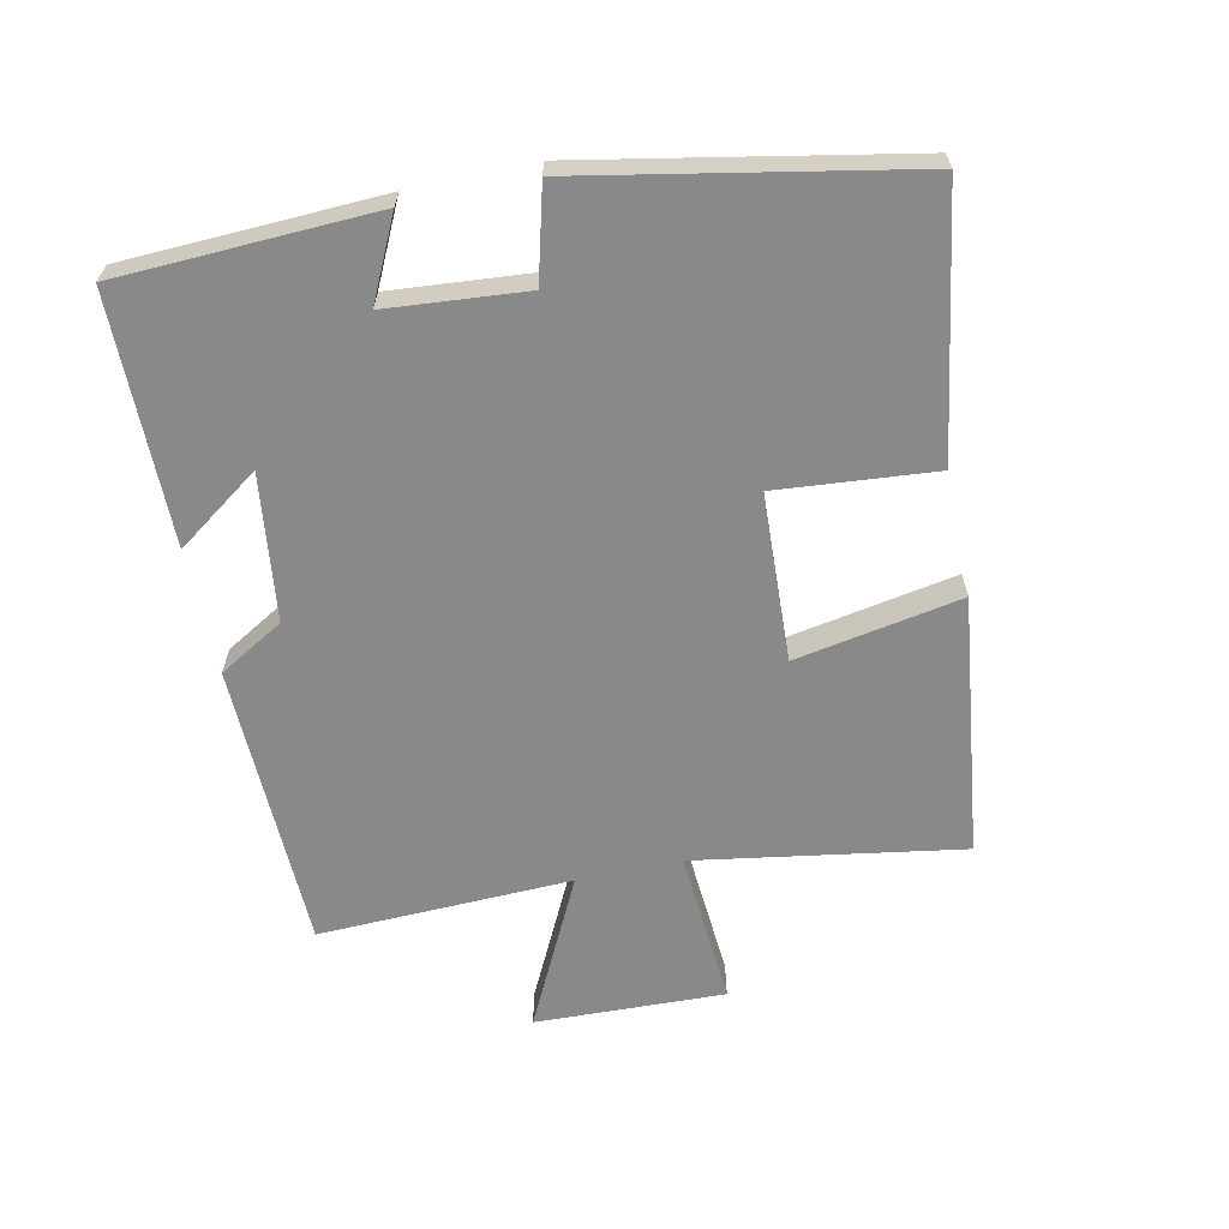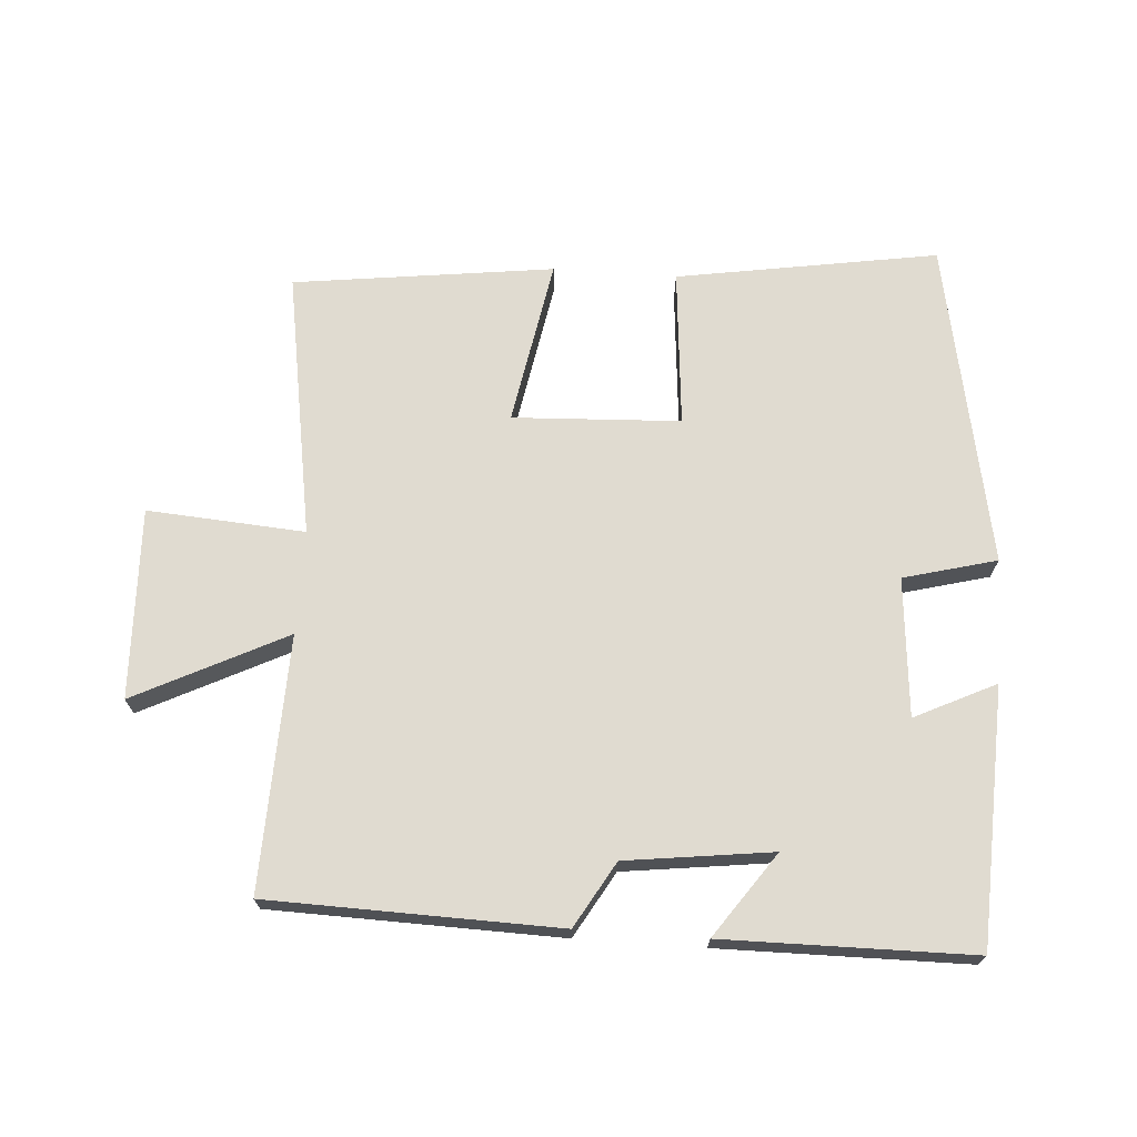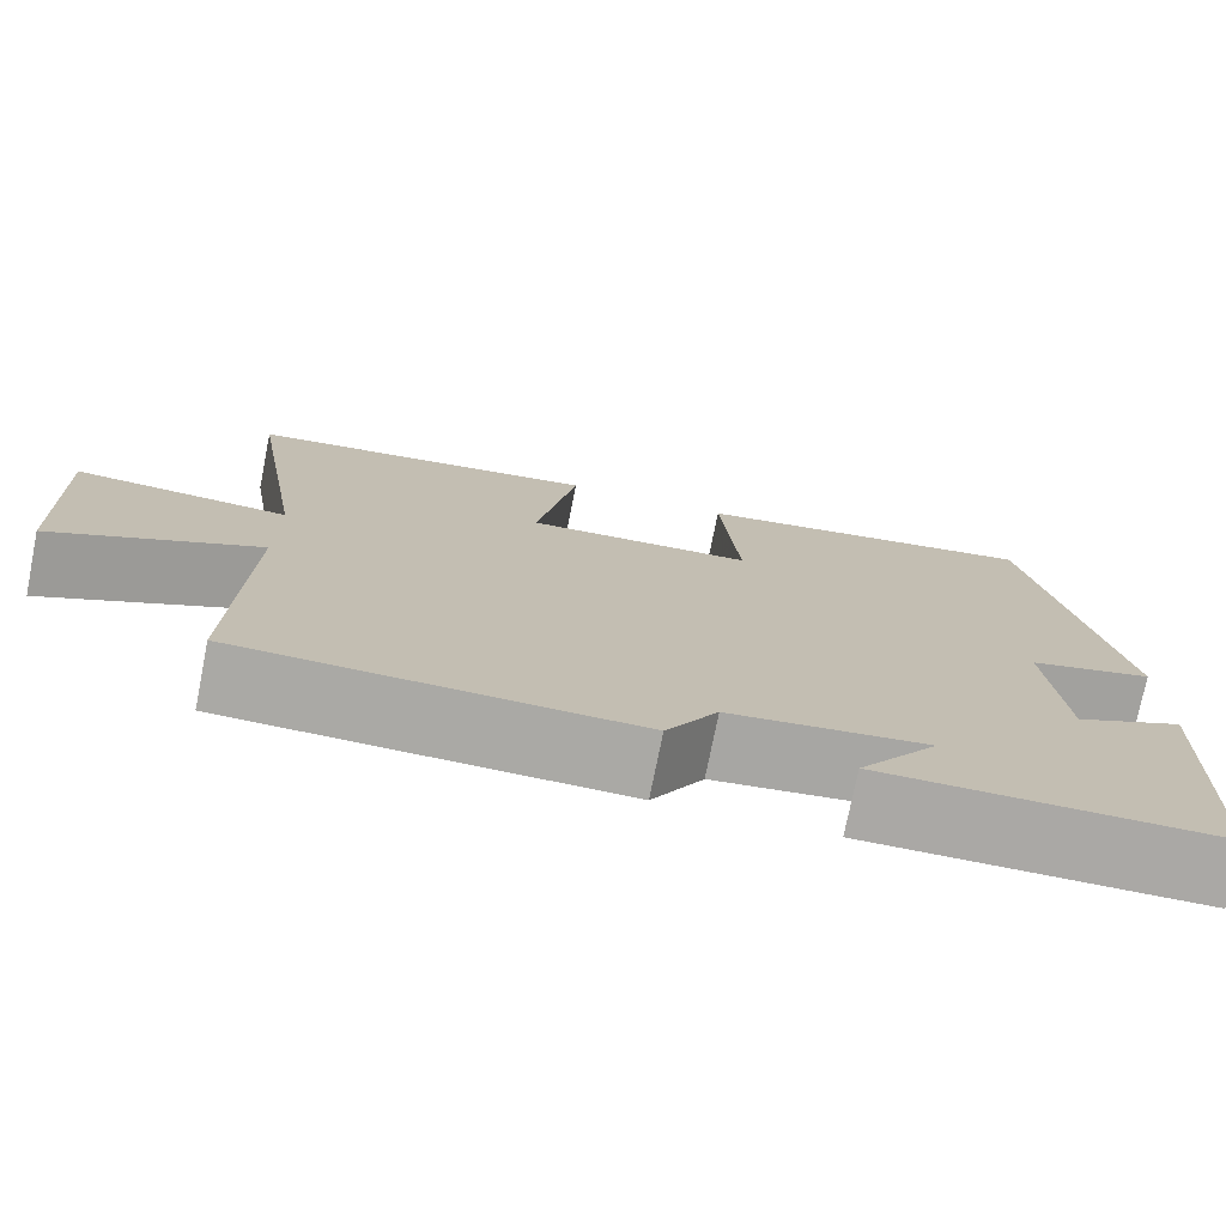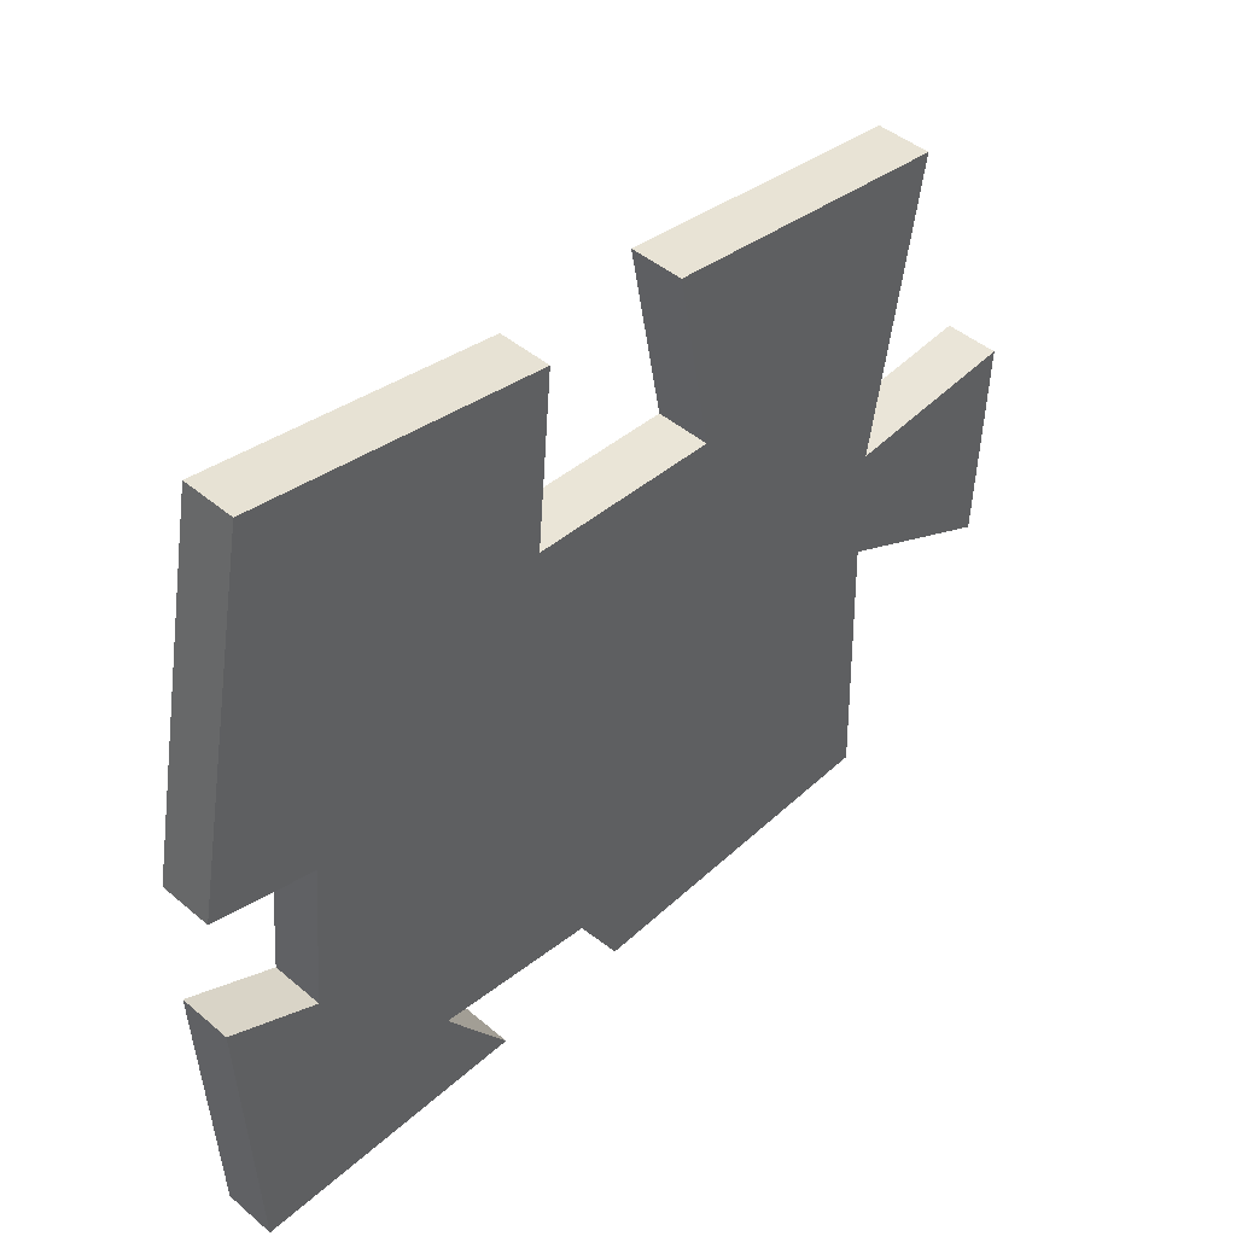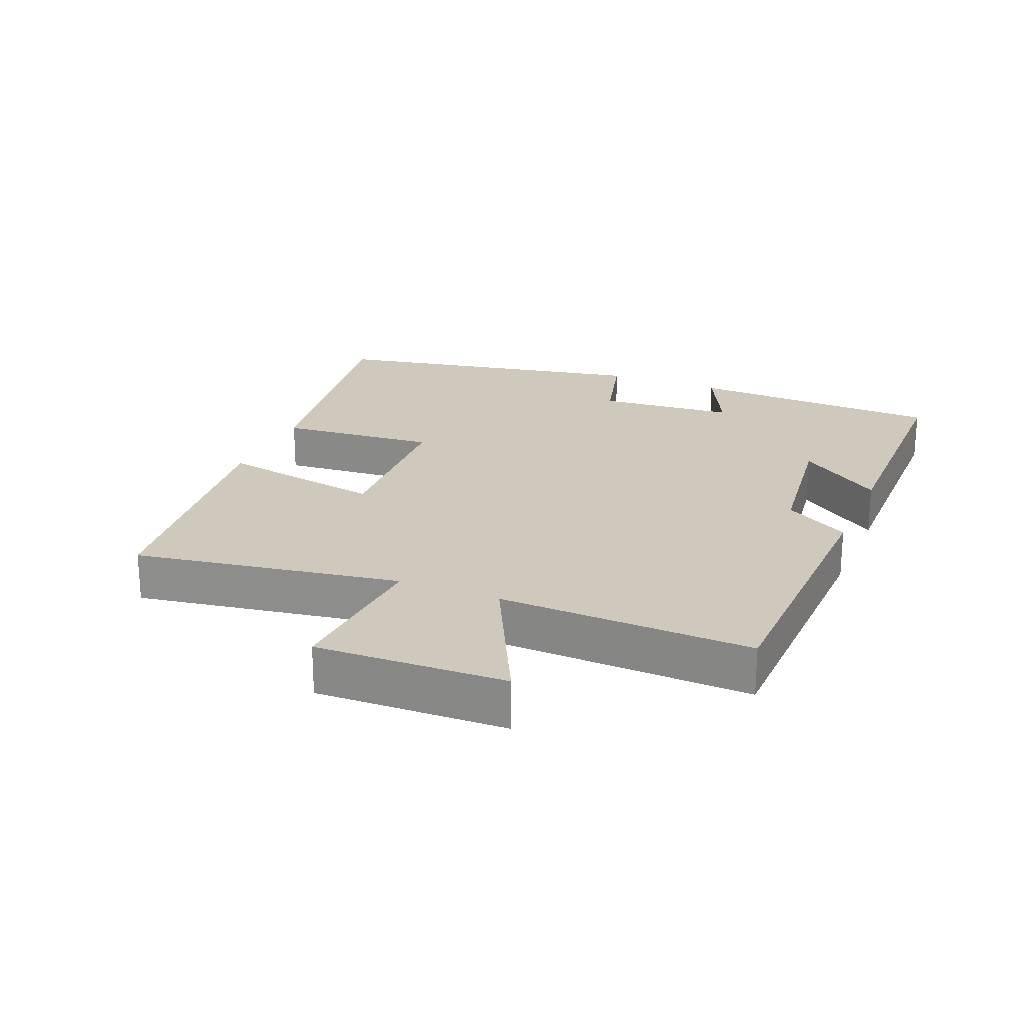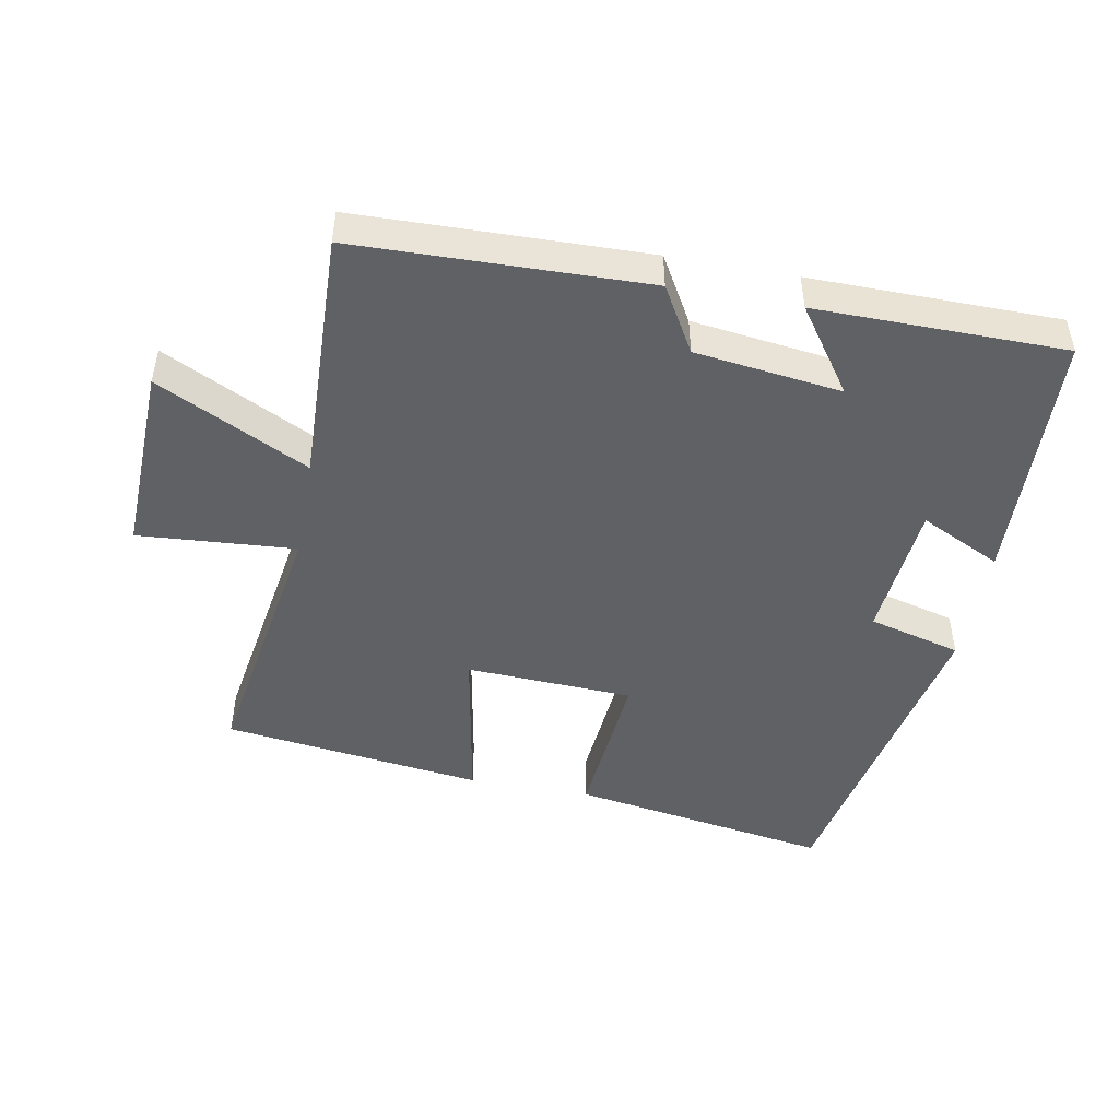
<metadata>
{"format":"obj","ext":"obj","renderer":"f3d","projection":"perspective","resolution":1024,"background":"white","views":[{"elev":-63.3,"azim":-77.9,"up":"+Y"},{"elev":69.8,"azim":-176.0,"up":"+Y"},{"elev":-75.2,"azim":168.7,"up":"+Z"},{"elev":45.4,"azim":-45.9,"up":"+Z"},{"elev":22.5,"azim":112.6,"up":"+Y"},{"elev":-47.5,"azim":169.5,"up":"+Y"}]}
</metadata>
<code>
v -0.485 0.07 -0.497
v -0.5 0.07 -0.111
v -0.378 0.07 -0.17
v -0.36 0.07 0.038
v -0.5 0.07 0.075
v -0.405 0.07 0.564
v -0.012 0.07 0.5
v -0.033 0.07 0.262
v 0.219 0.07 0.25
v 0.174 0.07 0.5
v 0.566 0.07 0.45
v 0.5 0.07 0.049
v 0.737 0.07 0.066
v 0.727 0.07 -0.22
v 0.5 0.07 -0.107
v 0.512 0.07 -0.489
v 0.077 0.07 -0.5
v 0.02 0.07 -0.402
v -0.2 0.07 -0.374
v -0.111 0.07 -0.5
v -0.485 0 -0.497
v -0.5 0 -0.111
v -0.378 0 -0.17
v -0.36 0 0.038
v -0.5 0 0.075
v -0.405 0 0.564
v -0.012 0 0.5
v -0.033 0 0.262
v 0.219 0 0.25
v 0.174 0 0.5
v 0.566 0 0.45
v 0.5 0 0.049
v 0.737 0 0.066
v 0.727 0 -0.22
v 0.5 0 -0.107
v 0.512 0 -0.489
v 0.077 0 -0.5
v 0.02 0 -0.402
v -0.2 0 -0.374
v -0.111 0 -0.5
f 1 2 3
f 20 1 3
f 19 20 3
f 18 19 3 4
f 15 16 17 18
f 15 18 4
f 12 13 14 15
f 12 15 4 5
f 9 10 11 12
f 8 9 12 5
f 5 6 7 8
f 23 22 21
f 23 21 40
f 23 40 39
f 24 23 39 38
f 38 37 36 35
f 24 38 35
f 35 34 33 32
f 25 24 35 32
f 32 31 30 29
f 25 32 29 28
f 28 27 26 25
f 1 21 22 2
f 2 22 23 3
f 3 23 24 4
f 4 24 25 5
f 5 25 26 6
f 6 26 27 7
f 7 27 28 8
f 8 28 29 9
f 9 29 30 10
f 10 30 31 11
f 11 31 32 12
f 12 32 33 13
f 13 33 34 14
f 14 34 35 15
f 15 35 36 16
f 16 36 37 17
f 17 37 38 18
f 18 38 39 19
f 19 39 40 20
f 20 40 21 1

</code>
